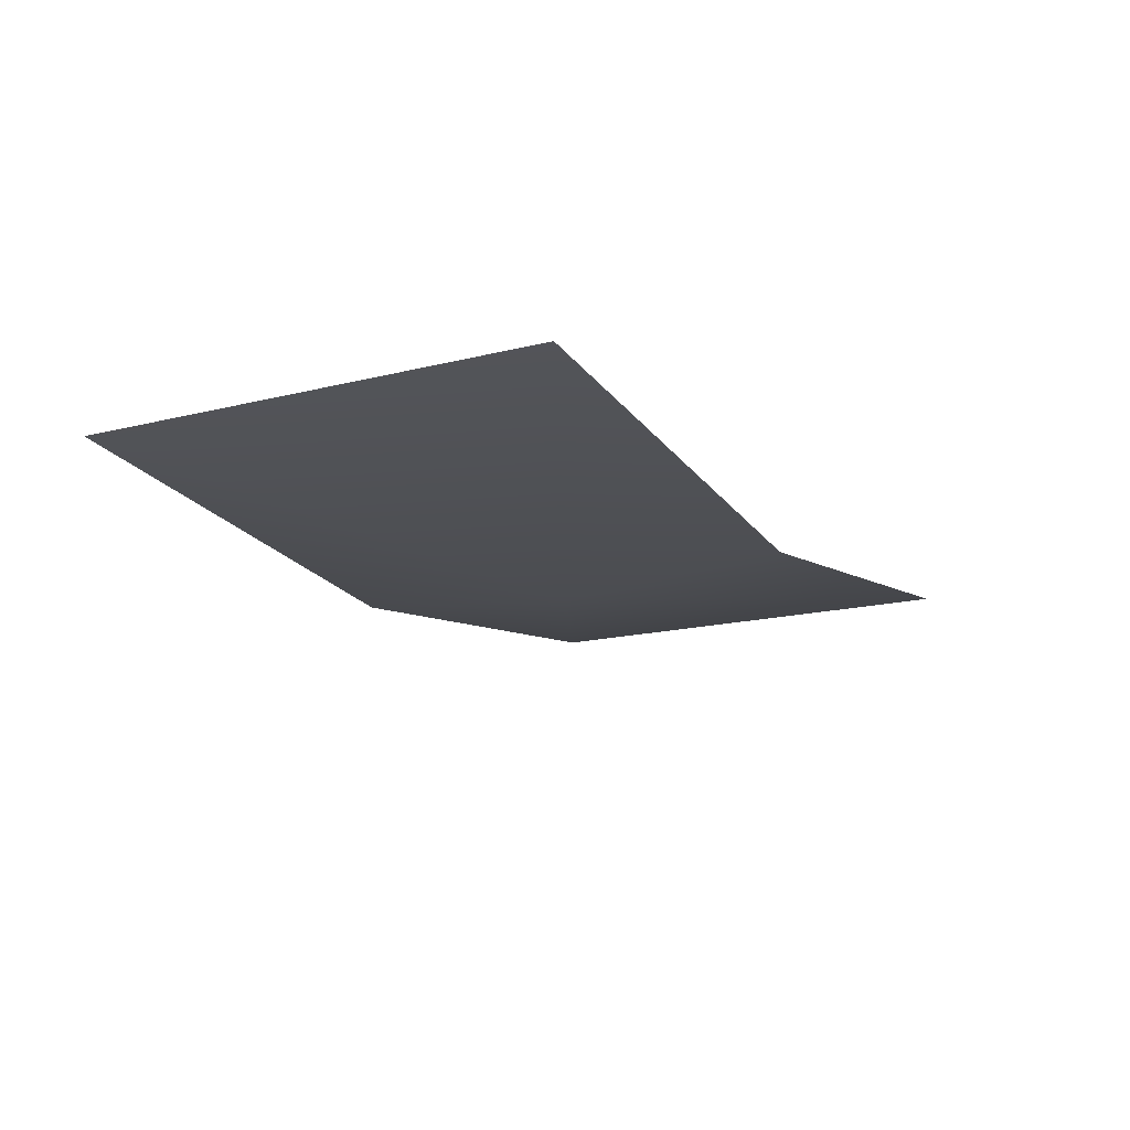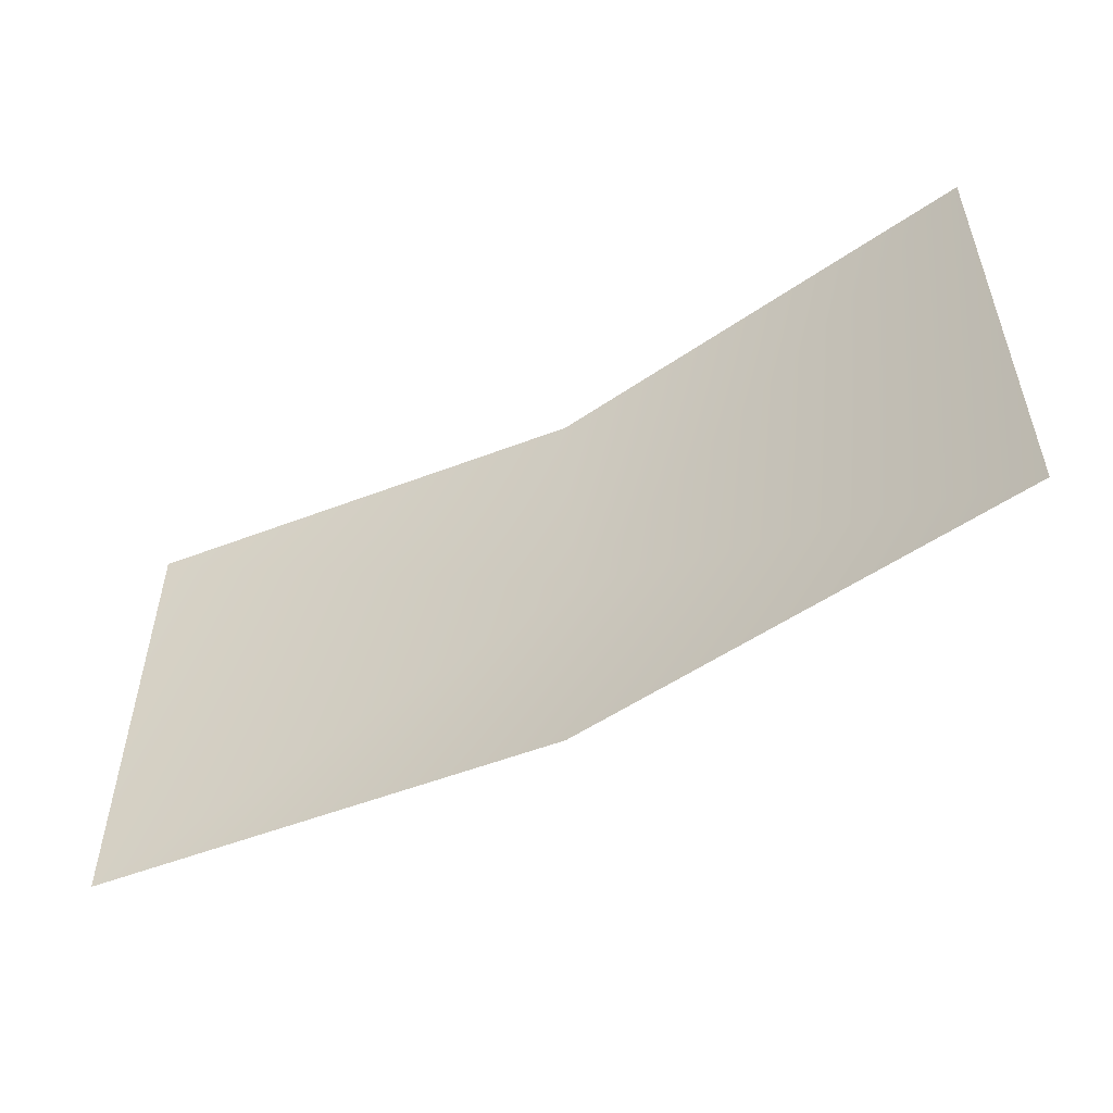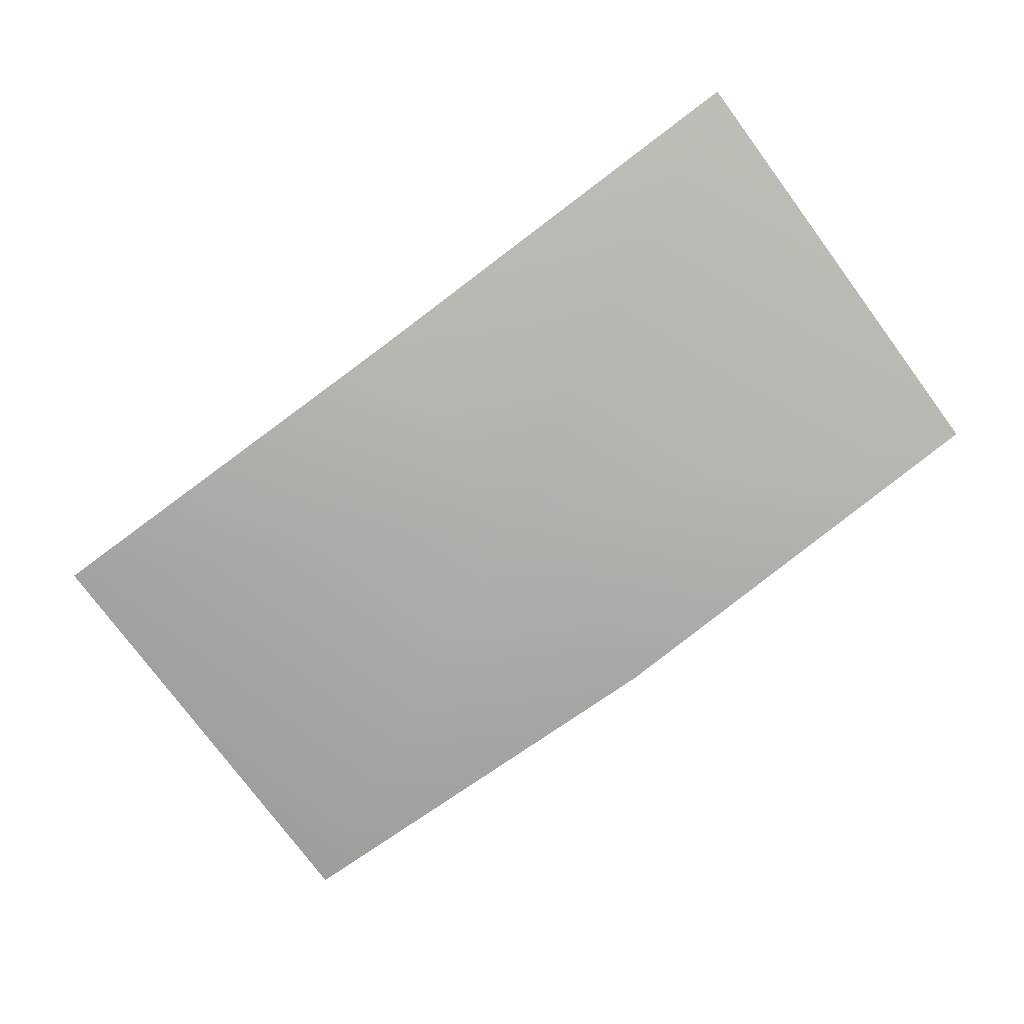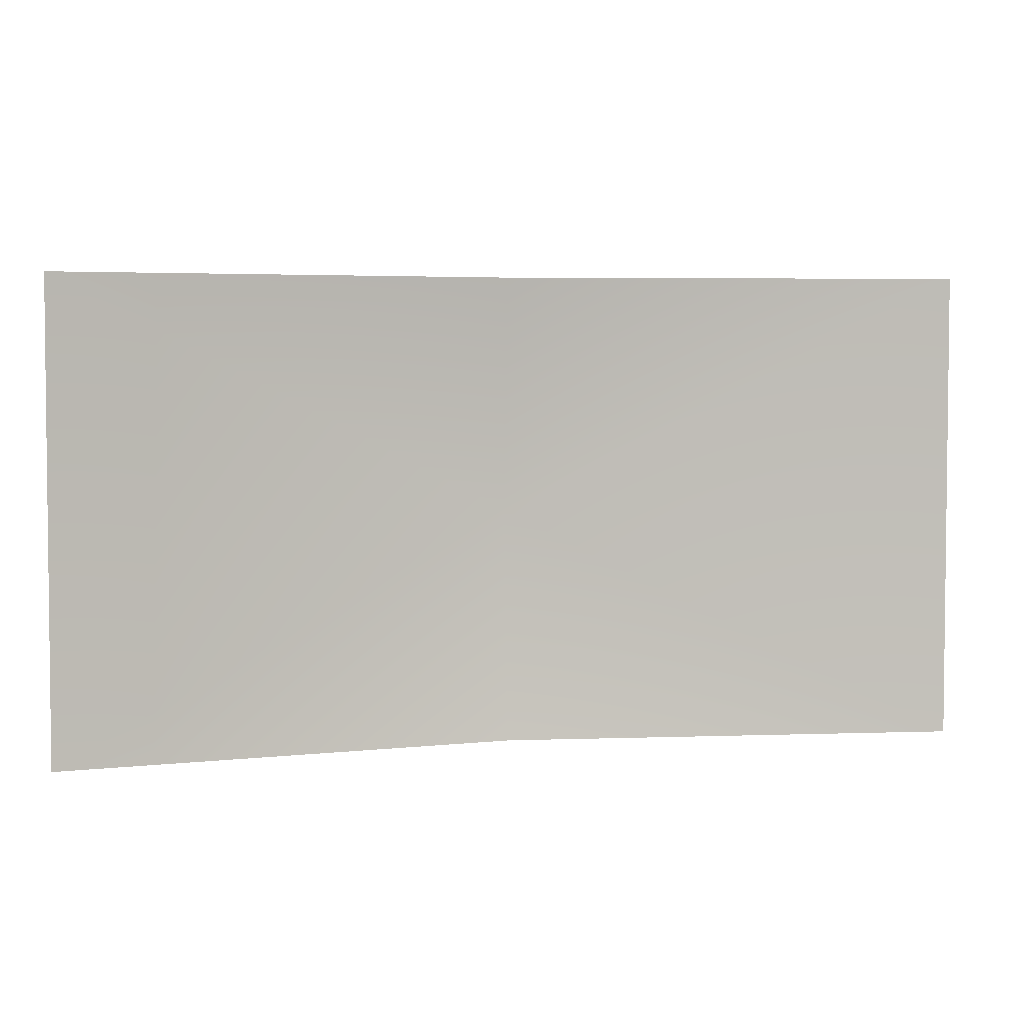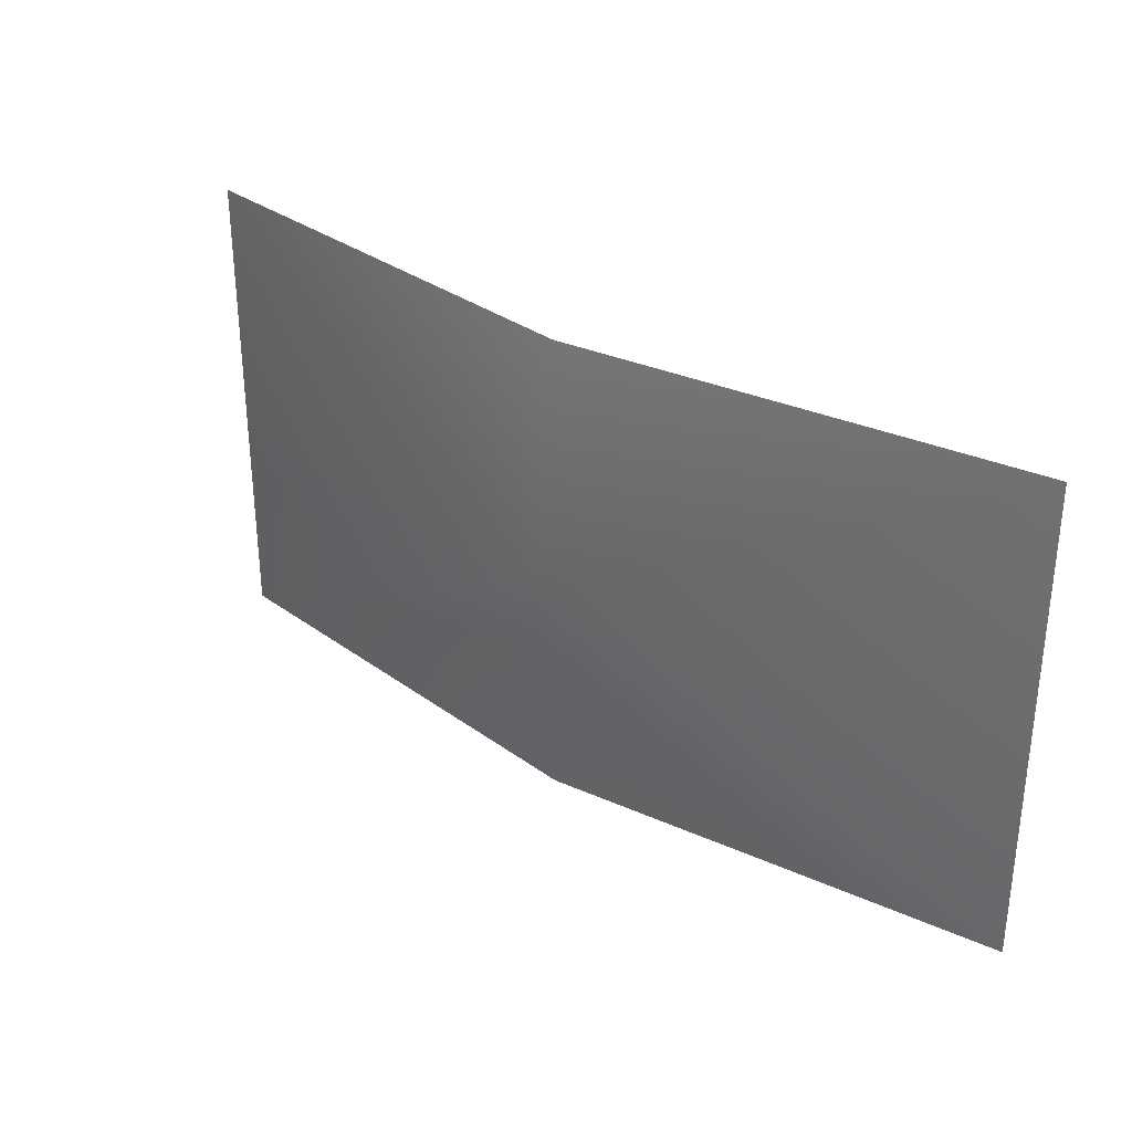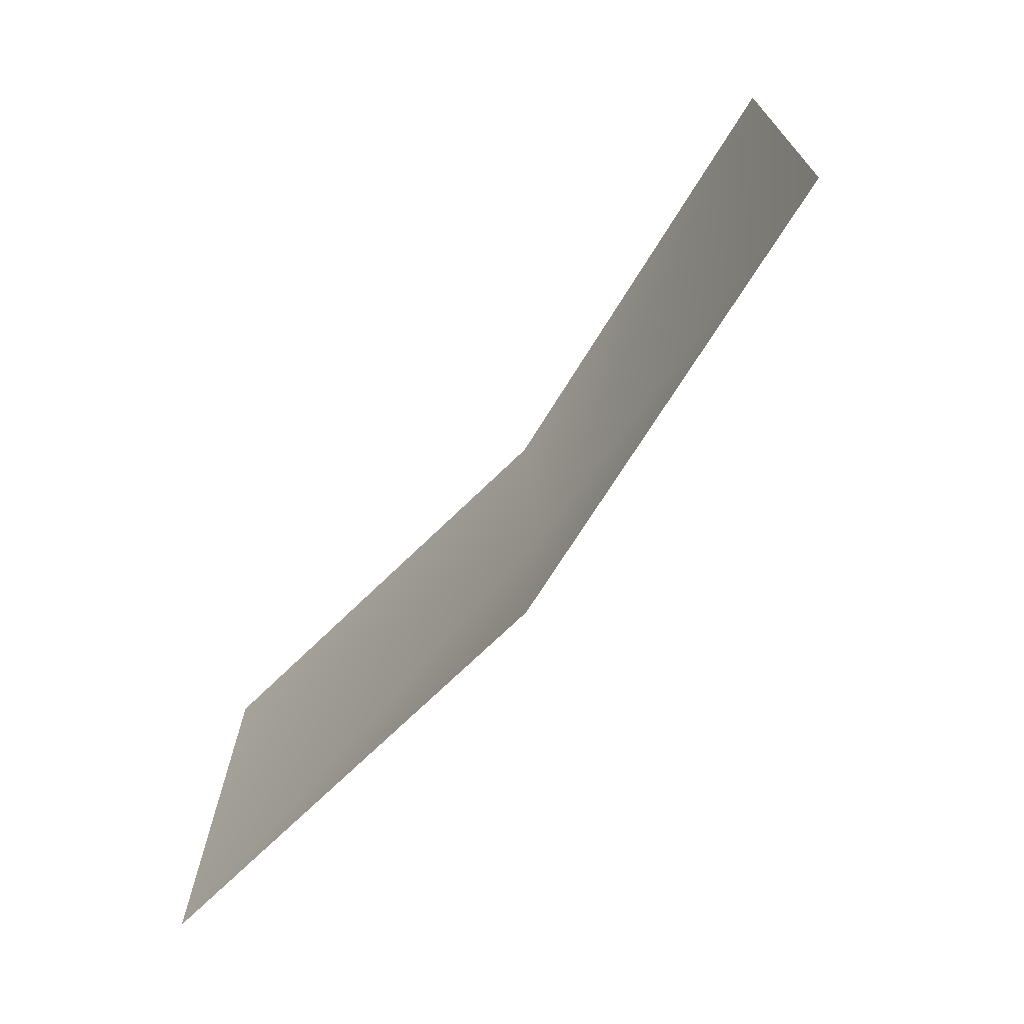
<metadata>
{"format":"obj","ext":"obj","renderer":"f3d","projection":"perspective","resolution":1024,"background":"white","views":[{"elev":-15.4,"azim":-61.6,"up":"+Y"},{"elev":-52.5,"azim":-150.5,"up":"+Z"},{"elev":-78.1,"azim":-143.3,"up":"+Y"},{"elev":4.4,"azim":166.9,"up":"+Z"},{"elev":32.1,"azim":38.8,"up":"+Z"},{"elev":-70.1,"azim":-128.6,"up":"+Z"}]}
</metadata>
<code>
g default
v -72.61 16.42 36.46
v 68.79 16.42 36.27
v -72.81 16.42 -36.95
v 69.03 16.42 -36.93
v -1.892 7.913 -36.94
v -1.907 7.672 36.36
v -1.899 4.497 -0.2861
g Ju_DebrisFeuillesA
f 1 7 3
f 7 4 5
f 7 2 4
f 3 7 5
f 1 6 7
f 6 2 7

</code>
